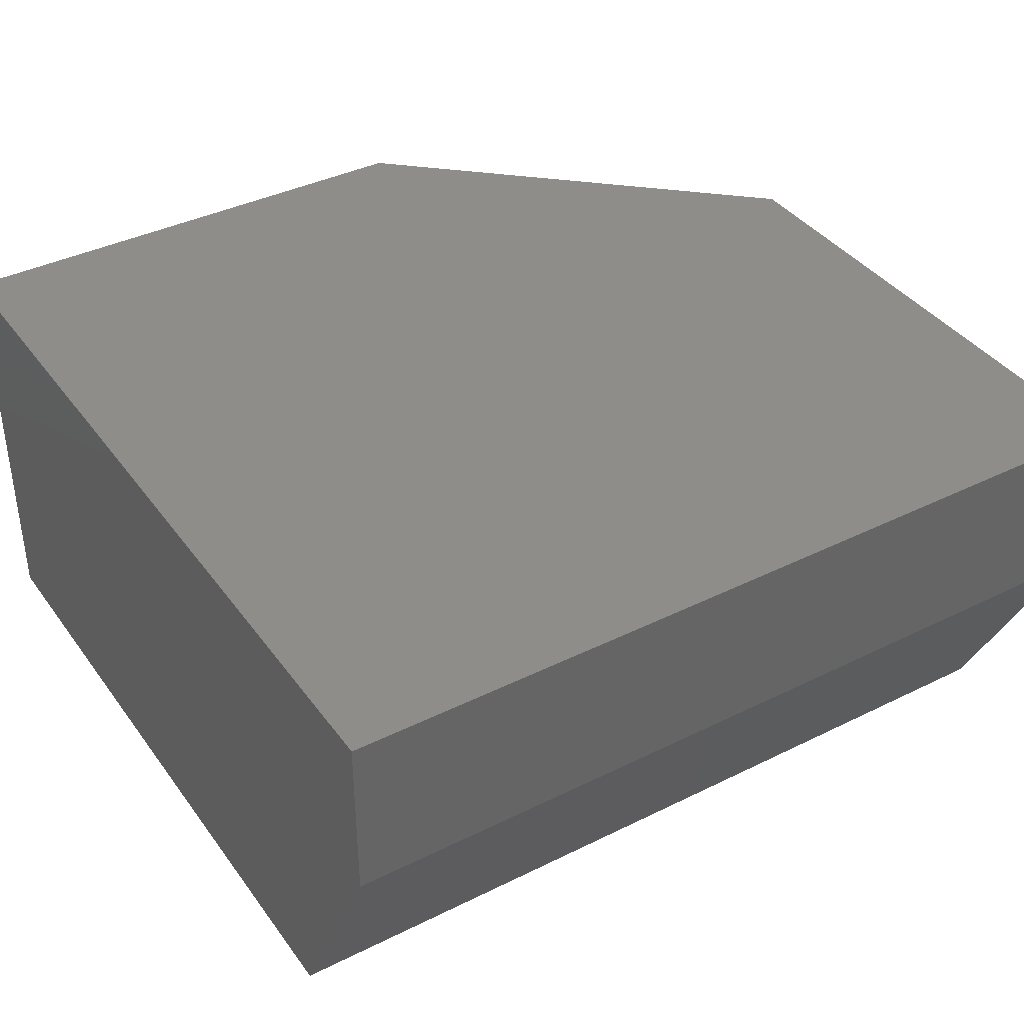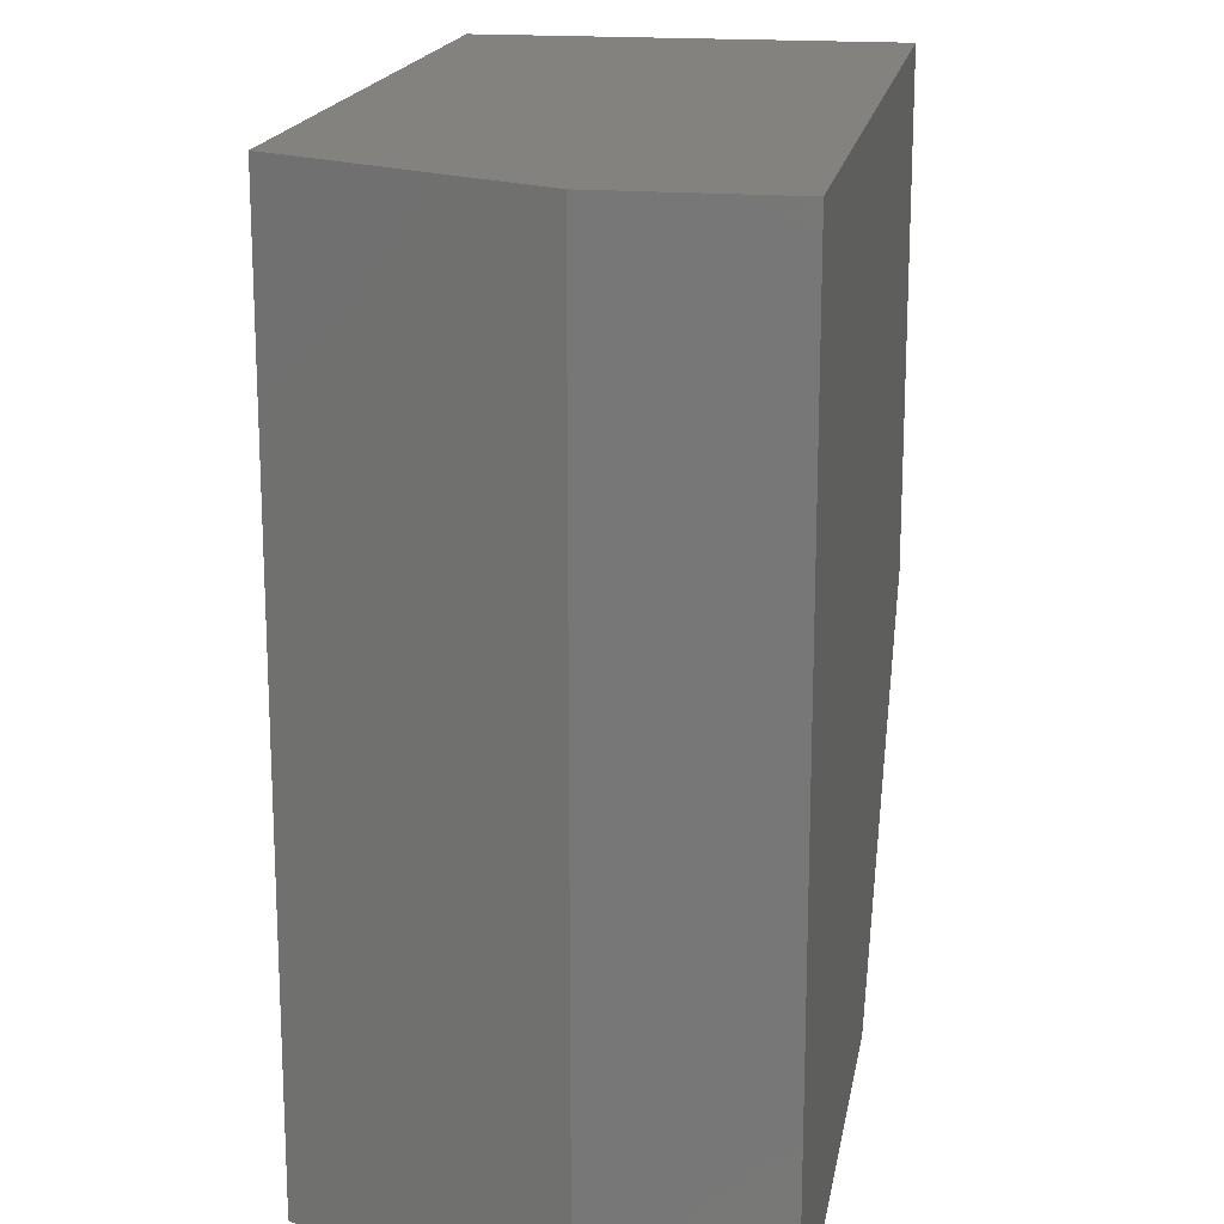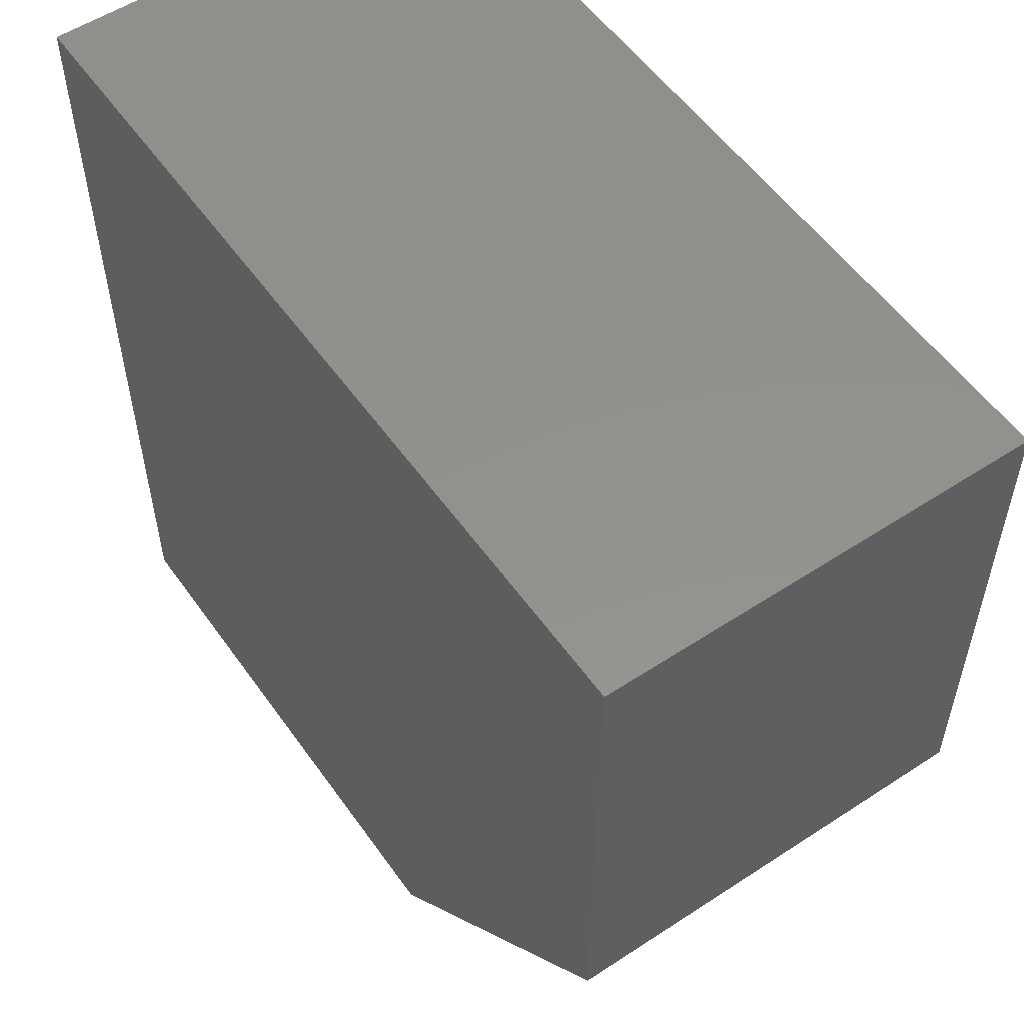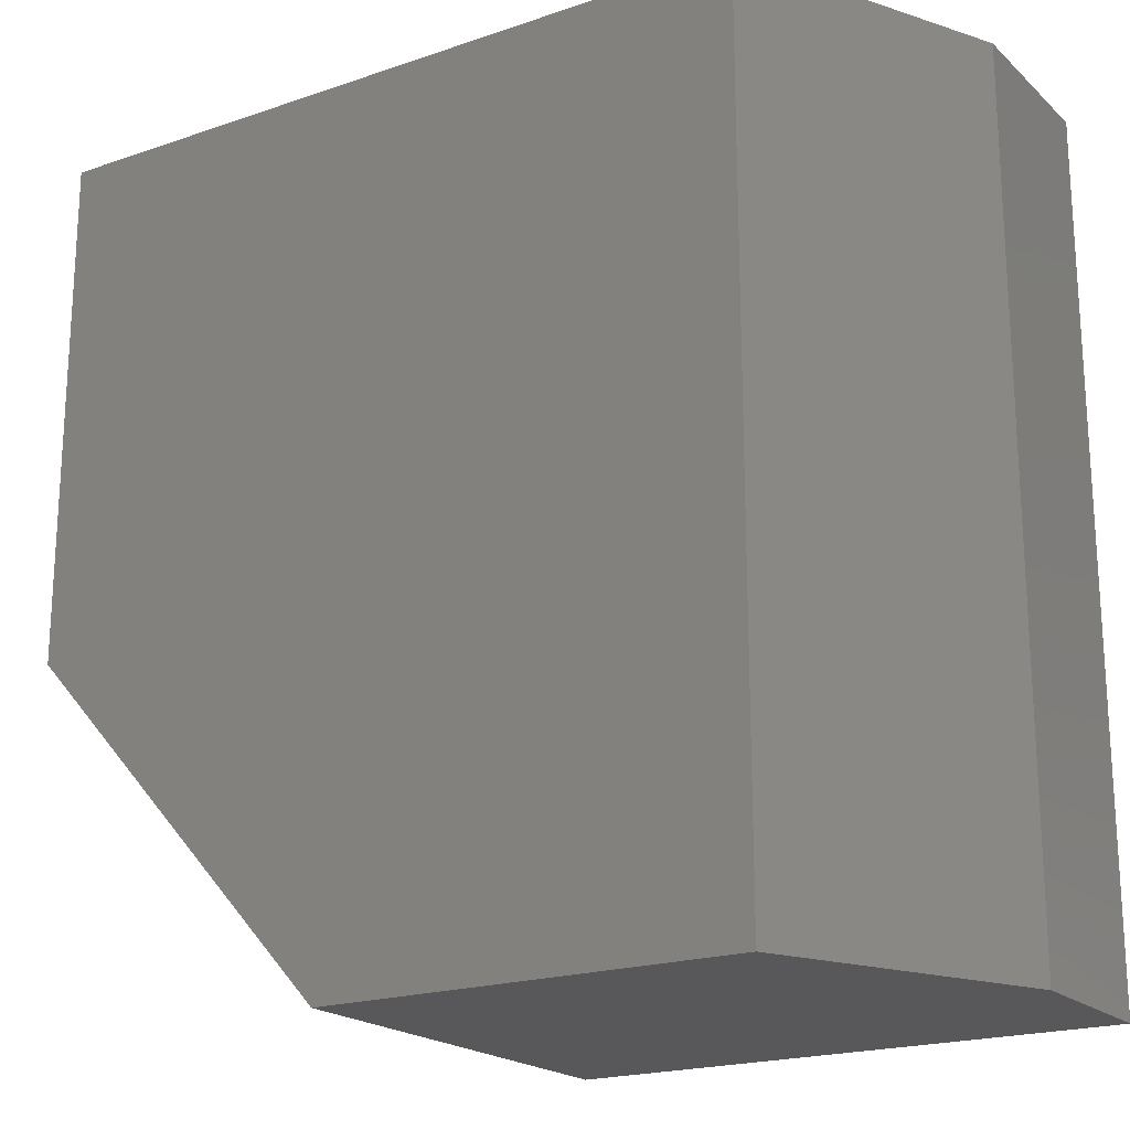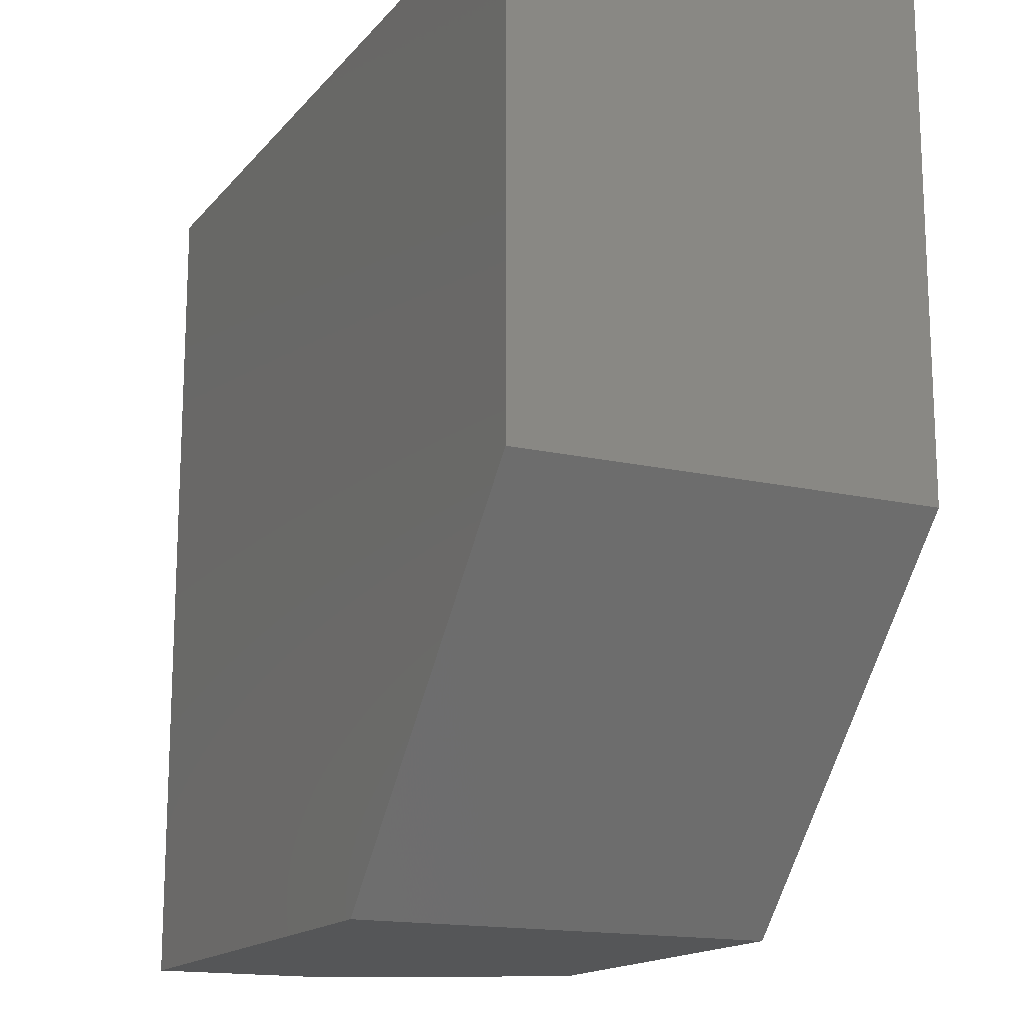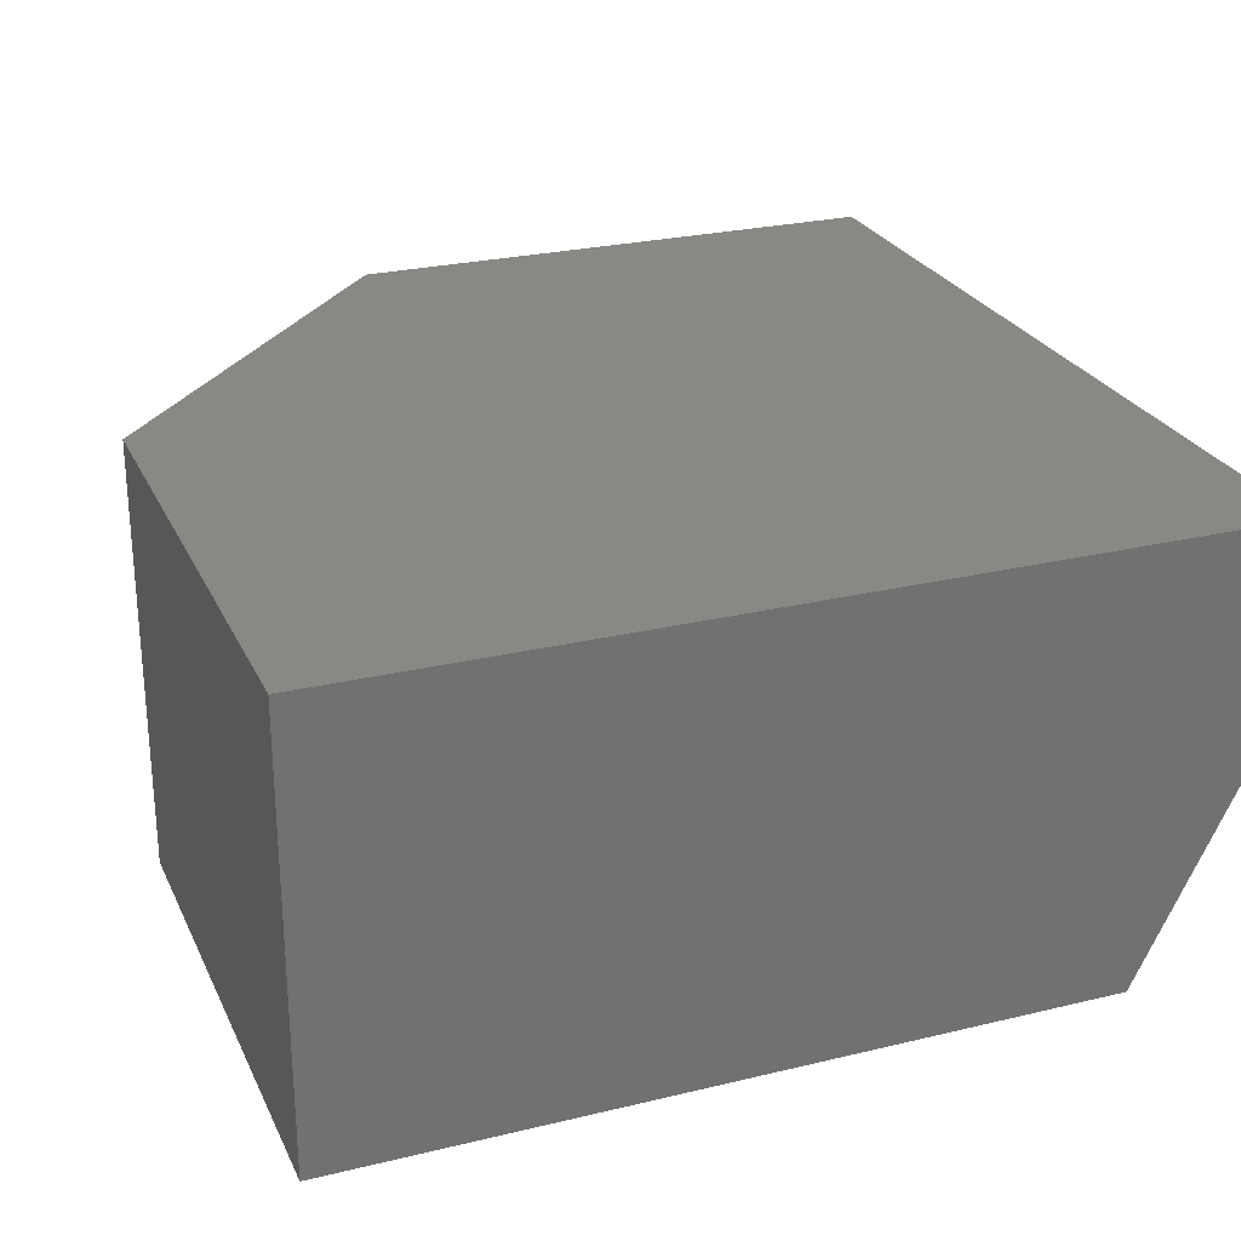
<metadata>
{"format":"stl","ext":"stl","renderer":"f3d","projection":"perspective","resolution":1024,"background":"white","views":[{"elev":38.7,"azim":-122.0,"up":"+Z"},{"elev":17.6,"azim":-80.4,"up":"+Y"},{"elev":54.8,"azim":55.3,"up":"+Y"},{"elev":-20.0,"azim":-147.7,"up":"+Y"},{"elev":-15.8,"azim":64.3,"up":"+Y"},{"elev":26.0,"azim":159.1,"up":"+Z"}]}
</metadata>
<code>
# stl→obj: 12 verts, 20 faces
v -0.2969 -0.2109 0.1044
v -0.4297 -0.2109 0.1044
v -0.2969 -0.2109 -8.132e-18
v -0.4297 -0.2109 0.0625
v -0.3984 -0.2109 -1.914e-18
v -0.3984 1.735e-18 -1.914e-18
v -0.2188 1.171e-17 -1.292e-17
v -0.2188 -0.125 -1.292e-17
v -0.4297 2.124e-34 0.0625
v -0.4297 3.547e-34 0.1044
v -0.2188 1.171e-17 0.1044
v -0.2188 -0.125 0.1044
f 1 2 3
f 3 2 4
f 3 4 5
f 6 7 5
f 5 7 8
f 5 8 3
f 6 9 7
f 7 9 10
f 7 10 11
f 10 9 2
f 2 9 4
f 4 9 5
f 5 9 6
f 11 10 12
f 12 10 2
f 12 2 1
f 7 11 8
f 8 11 12
f 1 3 12
f 12 3 8

</code>
